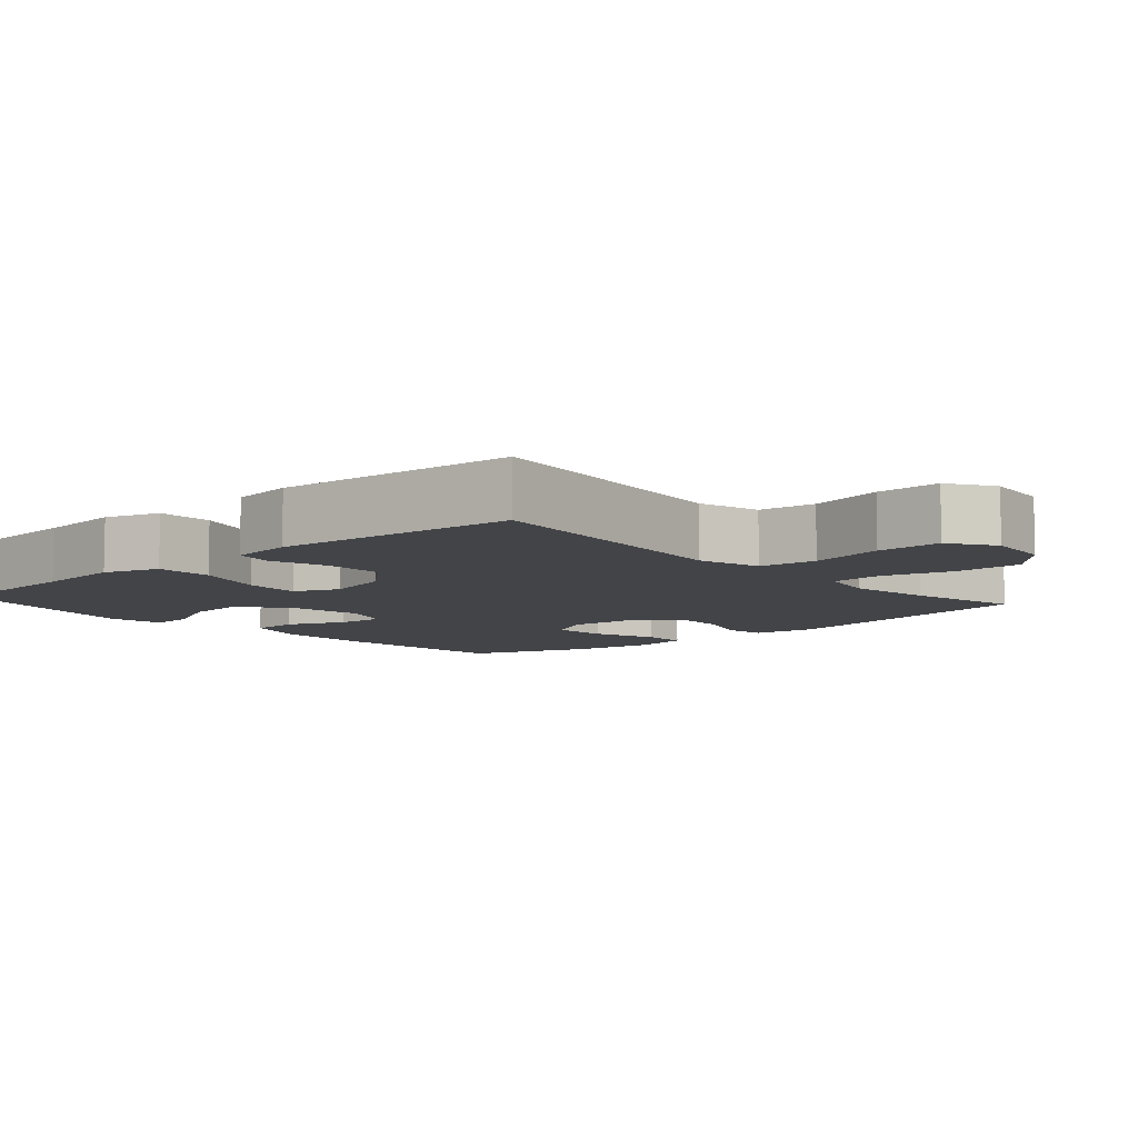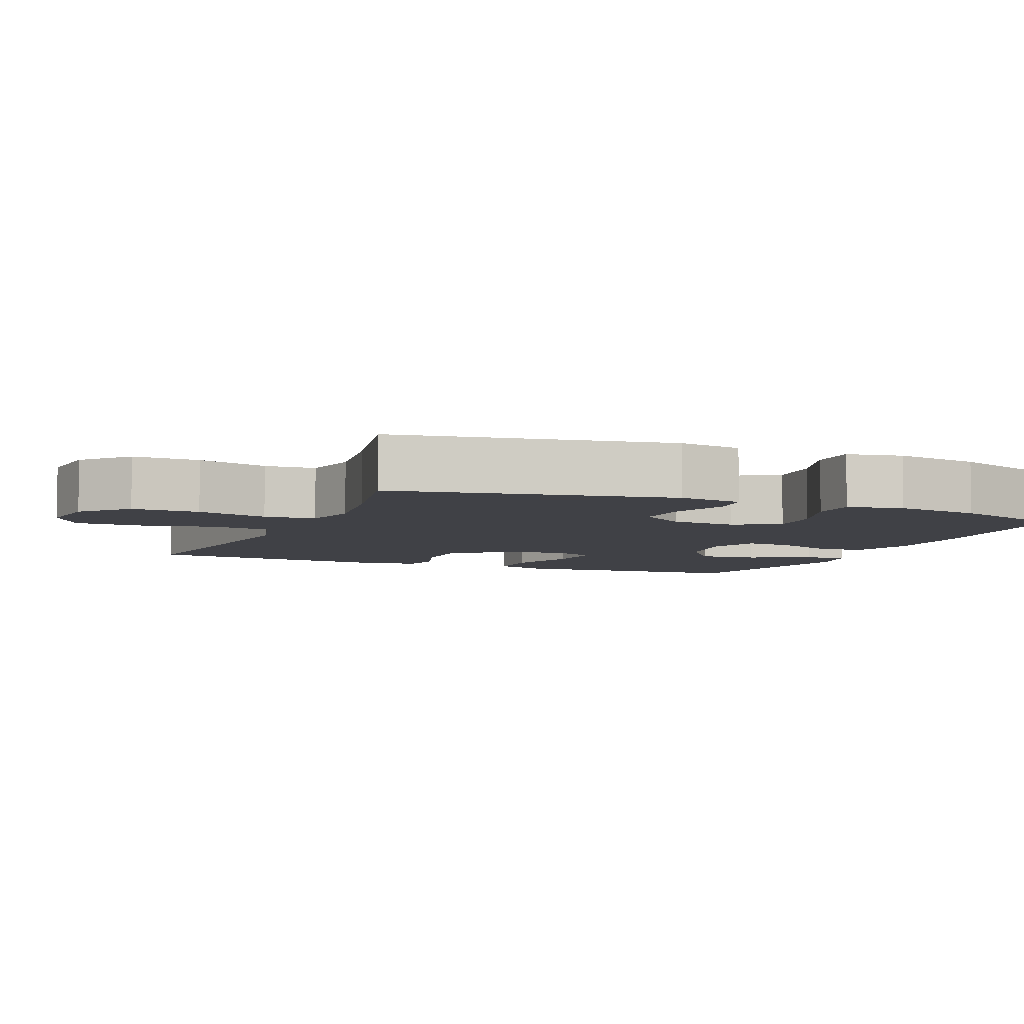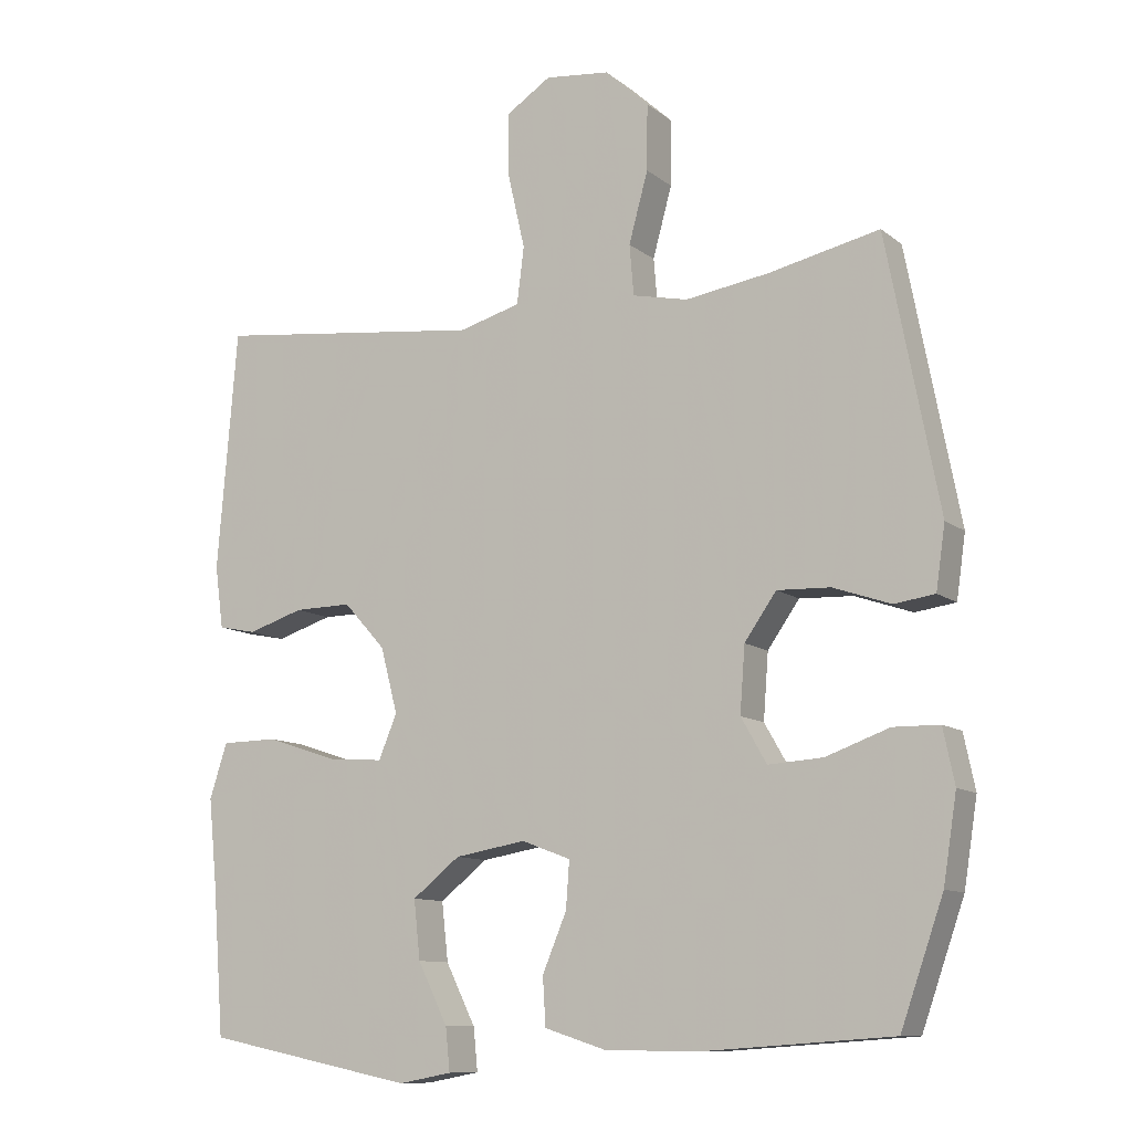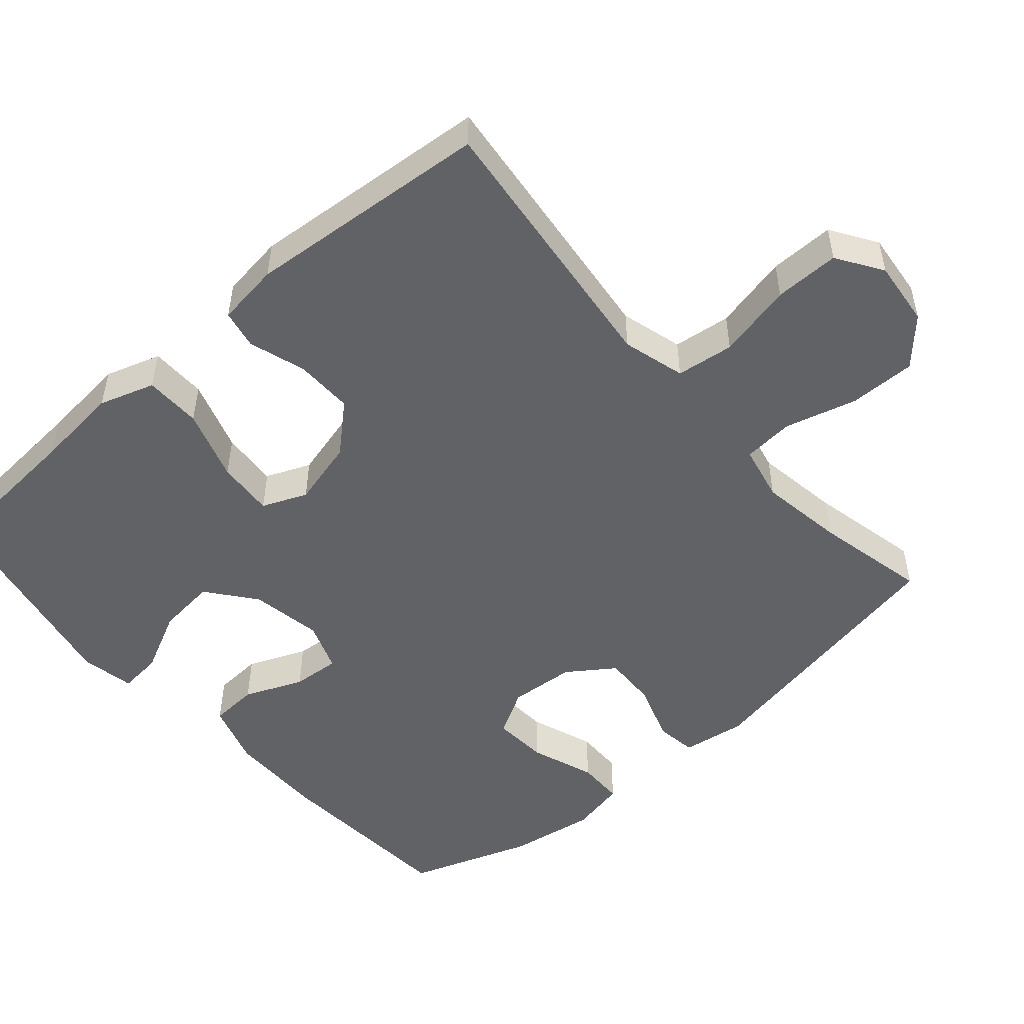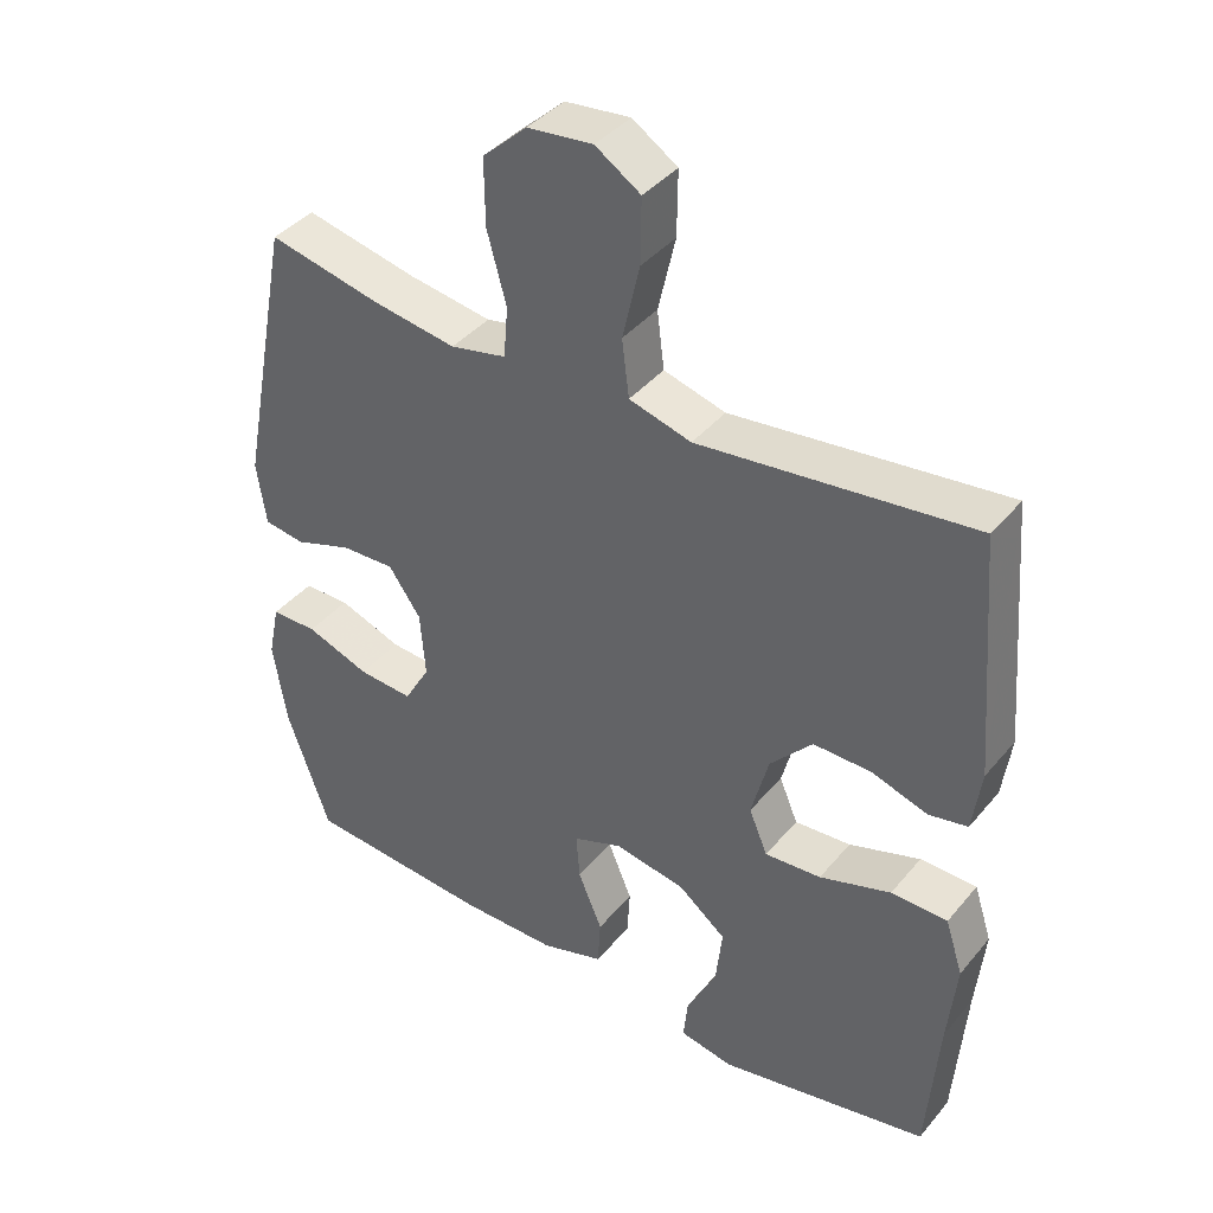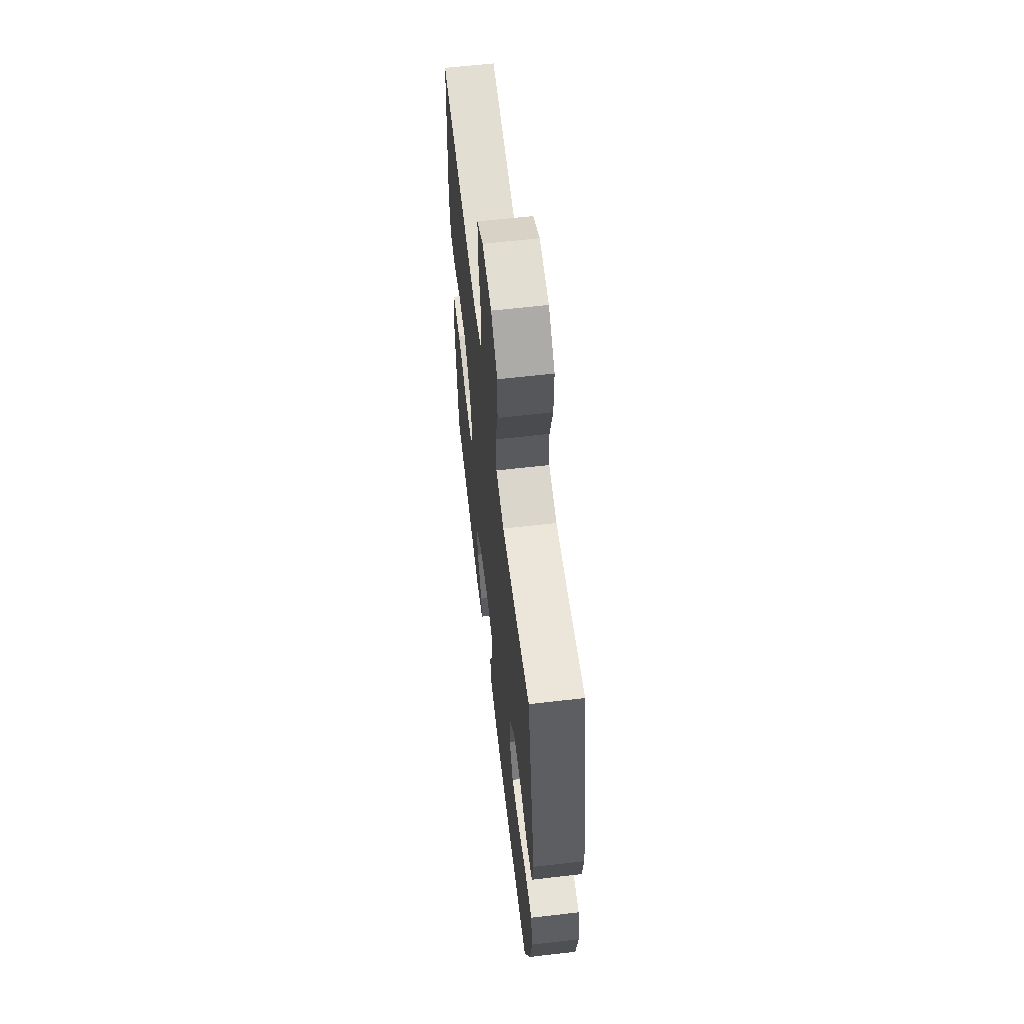
<metadata>
{"format":"obj","ext":"obj","renderer":"f3d","projection":"perspective","resolution":1024,"background":"white","views":[{"elev":-7.8,"azim":-48.5,"up":"+Y"},{"elev":-6.0,"azim":66.9,"up":"+Y"},{"elev":-10.7,"azim":29.3,"up":"+Z"},{"elev":-50.5,"azim":-48.9,"up":"+Y"},{"elev":40.1,"azim":-144.4,"up":"+Z"},{"elev":61.6,"azim":83.3,"up":"+Z"}]}
</metadata>
<code>
v -0.5 0.07 -0.5
v -0.516 0.07 -0.29
v -0.528 0.07 -0.17
v -0.503 0.07 -0.093
v -0.424 0.07 -0.092
v -0.324 0.07 -0.125
v -0.245 0.07 -0.131
v -0.219 0.07 -0.069
v -0.243 0.07 0.023
v -0.302 0.07 0.088
v -0.383 0.07 0.087
v -0.462 0.07 0.062
v -0.516 0.07 0.073
v -0.528 0.07 0.161
v -0.5 0.07 0.5
v -0.246 0.07 0.47
v -0.118 0.07 0.455
v -0.031 0.07 0.479
v -0.021 0.07 0.559
v -0.045 0.07 0.664
v -0.046 0.07 0.754
v 0.017 0.07 0.795
v 0.108 0.07 0.785
v 0.17 0.07 0.728
v 0.169 0.07 0.635
v 0.142 0.07 0.536
v 0.148 0.07 0.465
v 0.226 0.07 0.448
v 0.344 0.07 0.466
v 0.5 0.07 0.5
v 0.574 0.07 0.117
v 0.561 0.07 0.028
v 0.504 0.07 0.02
v 0.423 0.07 0.048
v 0.348 0.07 0.051
v 0.303 0.07 -0.013
v 0.296 0.07 -0.105
v 0.332 0.07 -0.168
v 0.409 0.07 -0.163
v 0.498 0.07 -0.131
v 0.563 0.07 -0.132
v 0.579 0.07 -0.209
v 0.56 0.07 -0.329
v 0.5 0.07 -0.5
v 0.239 0.07 -0.518
v 0.103 0.07 -0.517
v 0.015 0.07 -0.489
v 0.011 0.07 -0.422
v 0.045 0.07 -0.341
v 0.05 0.07 -0.275
v -0.019 0.07 -0.249
v -0.119 0.07 -0.266
v -0.186 0.07 -0.319
v -0.177 0.07 -0.401
v -0.135 0.07 -0.486
v -0.129 0.07 -0.546
v -0.204 0.07 -0.56
v -0.5 0 -0.5
v -0.516 0 -0.29
v -0.528 0 -0.17
v -0.503 0 -0.093
v -0.424 0 -0.092
v -0.324 0 -0.125
v -0.245 0 -0.131
v -0.219 0 -0.069
v -0.243 0 0.023
v -0.302 0 0.088
v -0.383 0 0.087
v -0.462 0 0.062
v -0.516 0 0.073
v -0.528 0 0.161
v -0.5 0 0.5
v -0.246 0 0.47
v -0.118 0 0.455
v -0.031 0 0.479
v -0.021 0 0.559
v -0.045 0 0.664
v -0.046 0 0.754
v 0.017 0 0.795
v 0.108 0 0.785
v 0.17 0 0.728
v 0.169 0 0.635
v 0.142 0 0.536
v 0.148 0 0.465
v 0.226 0 0.448
v 0.344 0 0.466
v 0.5 0 0.5
v 0.574 0 0.117
v 0.561 0 0.028
v 0.504 0 0.02
v 0.423 0 0.048
v 0.348 0 0.051
v 0.303 0 -0.013
v 0.296 0 -0.105
v 0.332 0 -0.168
v 0.409 0 -0.163
v 0.498 0 -0.131
v 0.563 0 -0.132
v 0.579 0 -0.209
v 0.56 0 -0.329
v 0.5 0 -0.5
v 0.239 0 -0.518
v 0.103 0 -0.517
v 0.015 0 -0.489
v 0.011 0 -0.422
v 0.045 0 -0.341
v 0.05 0 -0.275
v -0.019 0 -0.249
v -0.119 0 -0.266
v -0.186 0 -0.319
v -0.177 0 -0.401
v -0.135 0 -0.486
v -0.129 0 -0.546
v -0.204 0 -0.56
f 57 1 2
f 56 57 2
f 55 56 2
f 54 55 2
f 4 5 6
f 3 4 6
f 2 3 6
f 54 2 6
f 53 54 6
f 52 53 6 7
f 51 52 7 8
f 50 51 8 9
f 47 48 49
f 46 47 49
f 45 46 49
f 44 45 49
f 43 44 49
f 42 43 49
f 41 42 49
f 40 41 49
f 39 40 49
f 38 39 49 50
f 50 9 10
f 38 50 10
f 37 38 10
f 32 33 34
f 31 32 34
f 30 31 34
f 29 30 34
f 28 29 34 35
f 27 28 35 36
f 24 25 26
f 23 24 26
f 22 23 26
f 21 22 26
f 20 21 26
f 19 20 26
f 18 19 26 27
f 36 37 10
f 27 36 10
f 18 27 10
f 17 18 10
f 14 15 16
f 13 14 16
f 12 13 16
f 11 12 16
f 10 11 16 17
f 59 58 114
f 59 114 113
f 59 113 112
f 59 112 111
f 63 62 61
f 63 61 60
f 63 60 59
f 63 59 111
f 63 111 110
f 64 63 110 109
f 65 64 109 108
f 66 65 108 107
f 106 105 104
f 106 104 103
f 106 103 102
f 106 102 101
f 106 101 100
f 106 100 99
f 106 99 98
f 106 98 97
f 106 97 96
f 107 106 96 95
f 67 66 107
f 67 107 95
f 67 95 94
f 91 90 89
f 91 89 88
f 91 88 87
f 91 87 86
f 92 91 86 85
f 93 92 85 84
f 83 82 81
f 83 81 80
f 83 80 79
f 83 79 78
f 83 78 77
f 83 77 76
f 84 83 76 75
f 67 94 93
f 67 93 84
f 67 84 75
f 67 75 74
f 73 72 71
f 73 71 70
f 73 70 69
f 73 69 68
f 74 73 68 67
f 1 58 59 2
f 2 59 60 3
f 3 60 61 4
f 4 61 62 5
f 5 62 63 6
f 6 63 64 7
f 7 64 65 8
f 8 65 66 9
f 9 66 67 10
f 10 67 68 11
f 11 68 69 12
f 12 69 70 13
f 13 70 71 14
f 14 71 72 15
f 15 72 73 16
f 16 73 74 17
f 17 74 75 18
f 18 75 76 19
f 19 76 77 20
f 20 77 78 21
f 21 78 79 22
f 22 79 80 23
f 23 80 81 24
f 24 81 82 25
f 25 82 83 26
f 26 83 84 27
f 27 84 85 28
f 28 85 86 29
f 29 86 87 30
f 30 87 88 31
f 31 88 89 32
f 32 89 90 33
f 33 90 91 34
f 34 91 92 35
f 35 92 93 36
f 36 93 94 37
f 37 94 95 38
f 38 95 96 39
f 39 96 97 40
f 40 97 98 41
f 41 98 99 42
f 42 99 100 43
f 43 100 101 44
f 44 101 102 45
f 45 102 103 46
f 46 103 104 47
f 47 104 105 48
f 48 105 106 49
f 49 106 107 50
f 50 107 108 51
f 51 108 109 52
f 52 109 110 53
f 53 110 111 54
f 54 111 112 55
f 55 112 113 56
f 56 113 114 57
f 57 114 58 1

</code>
